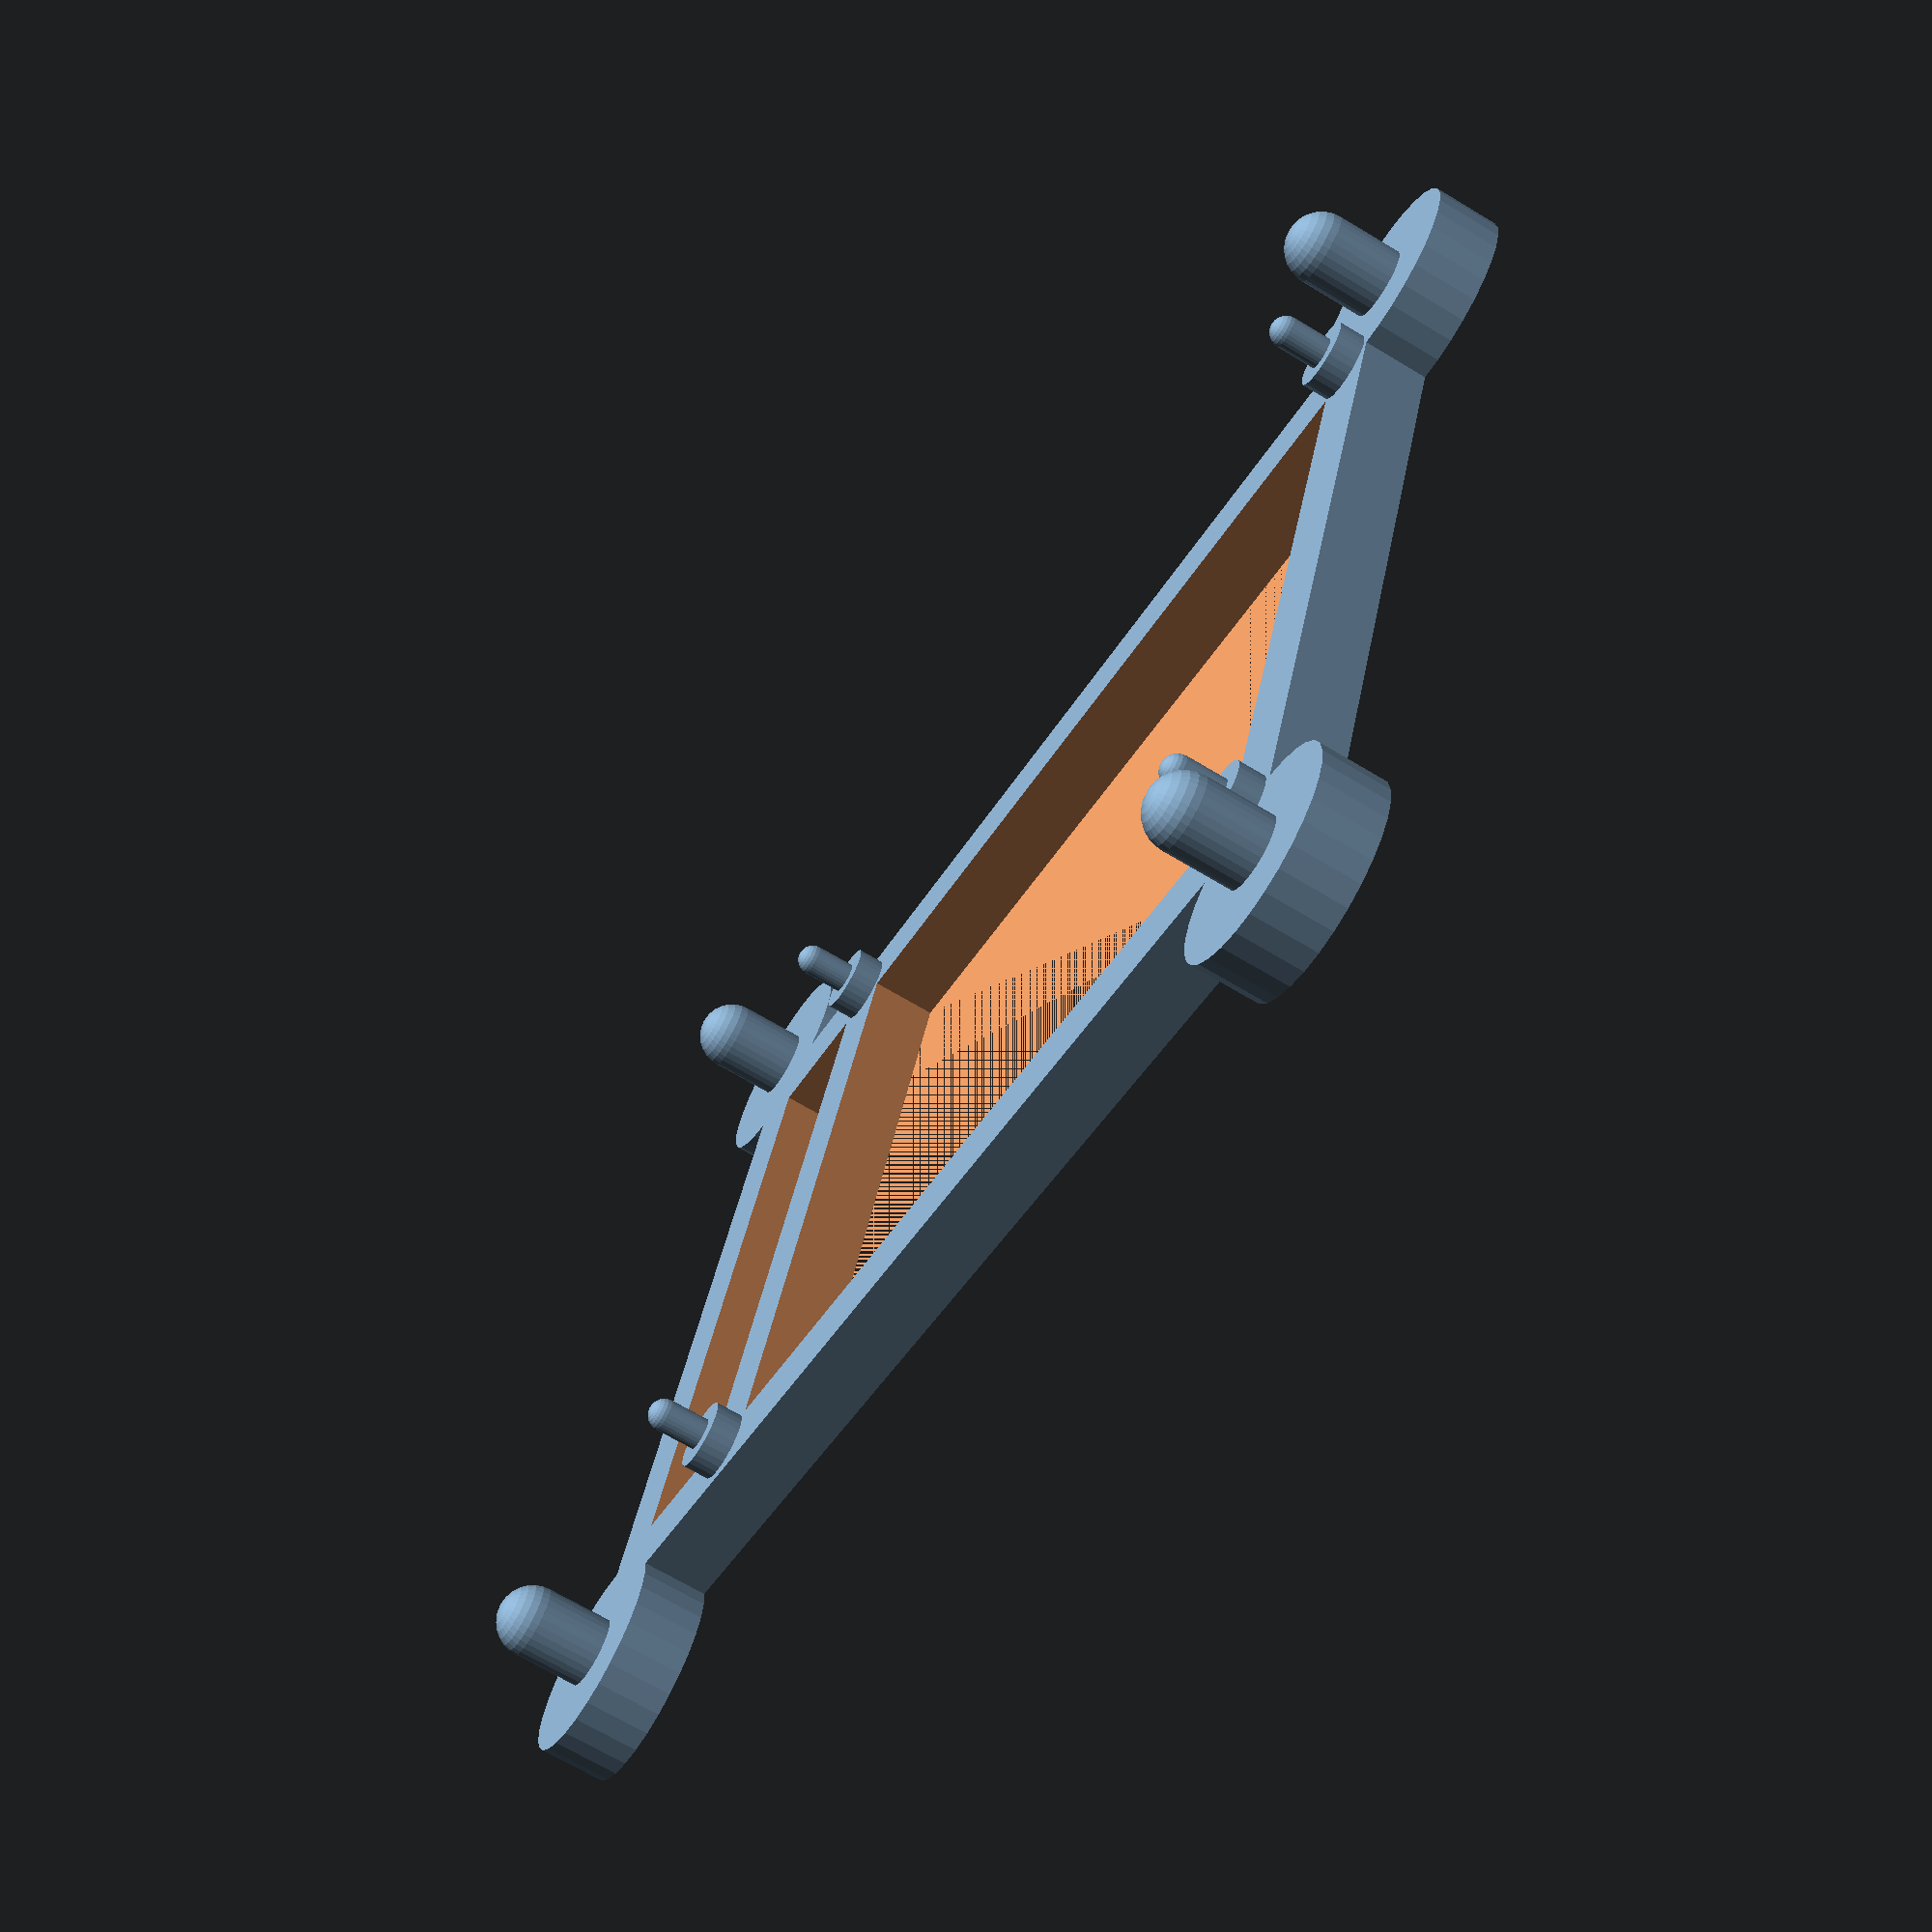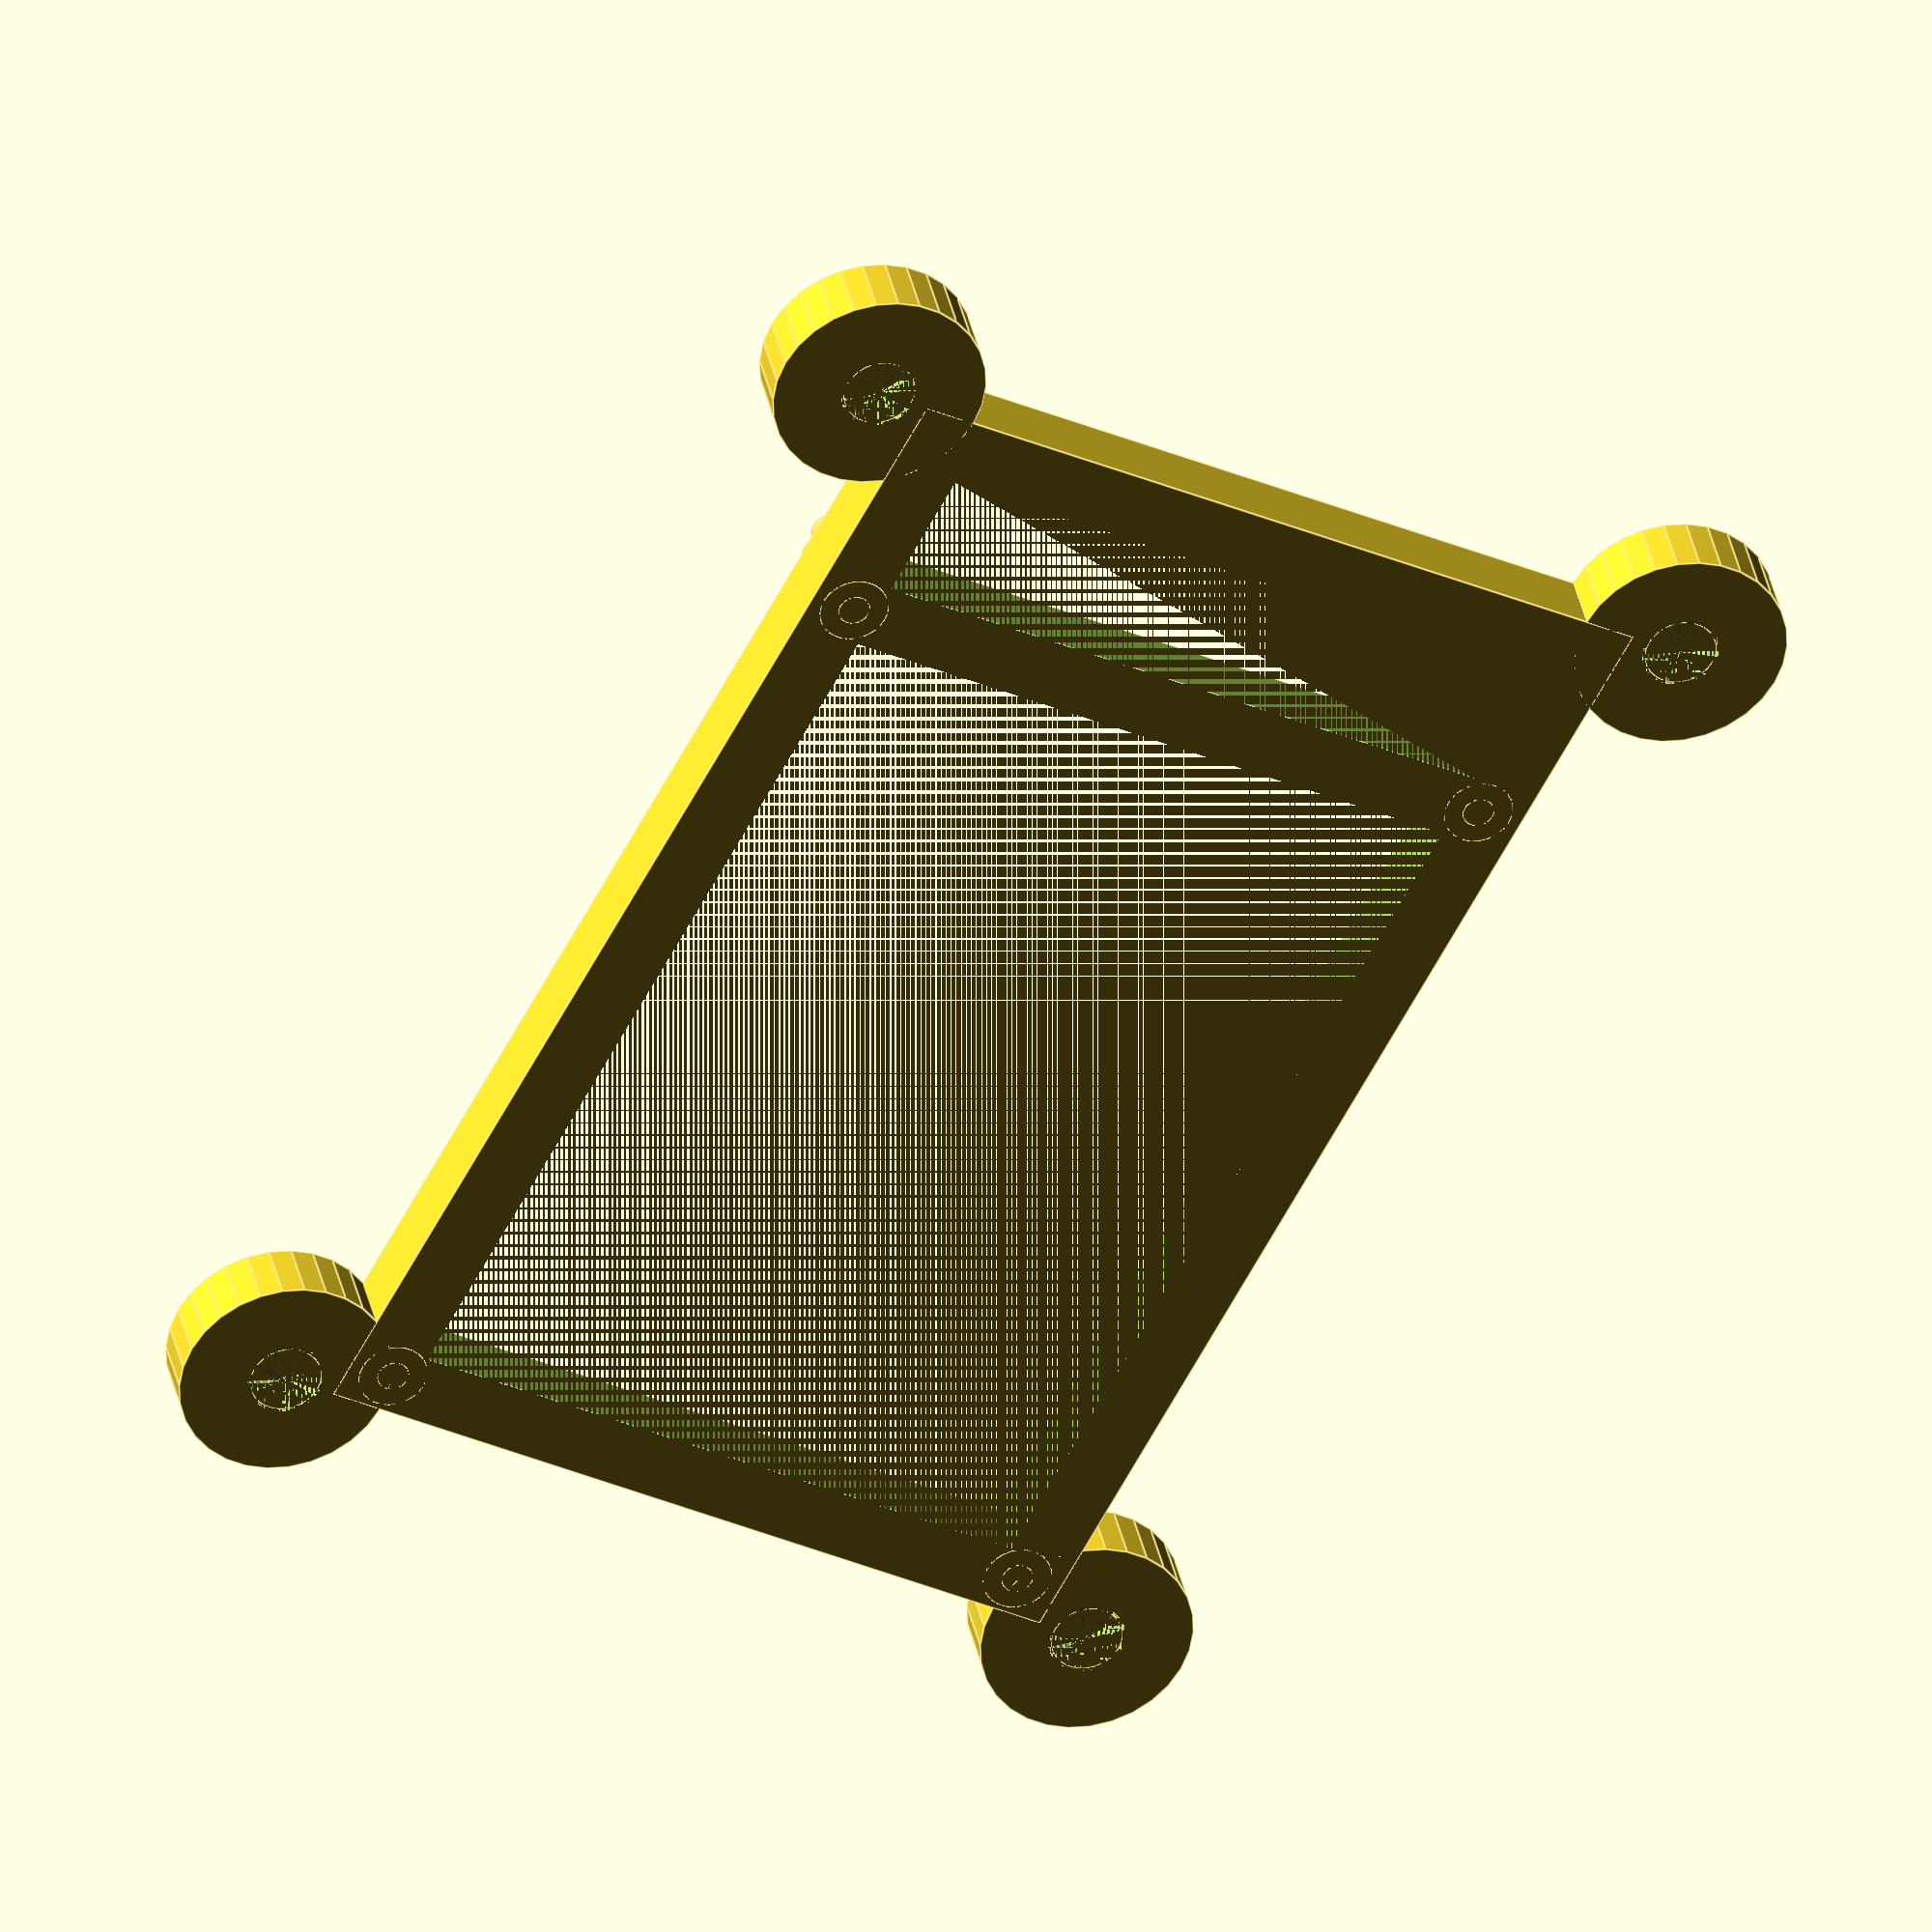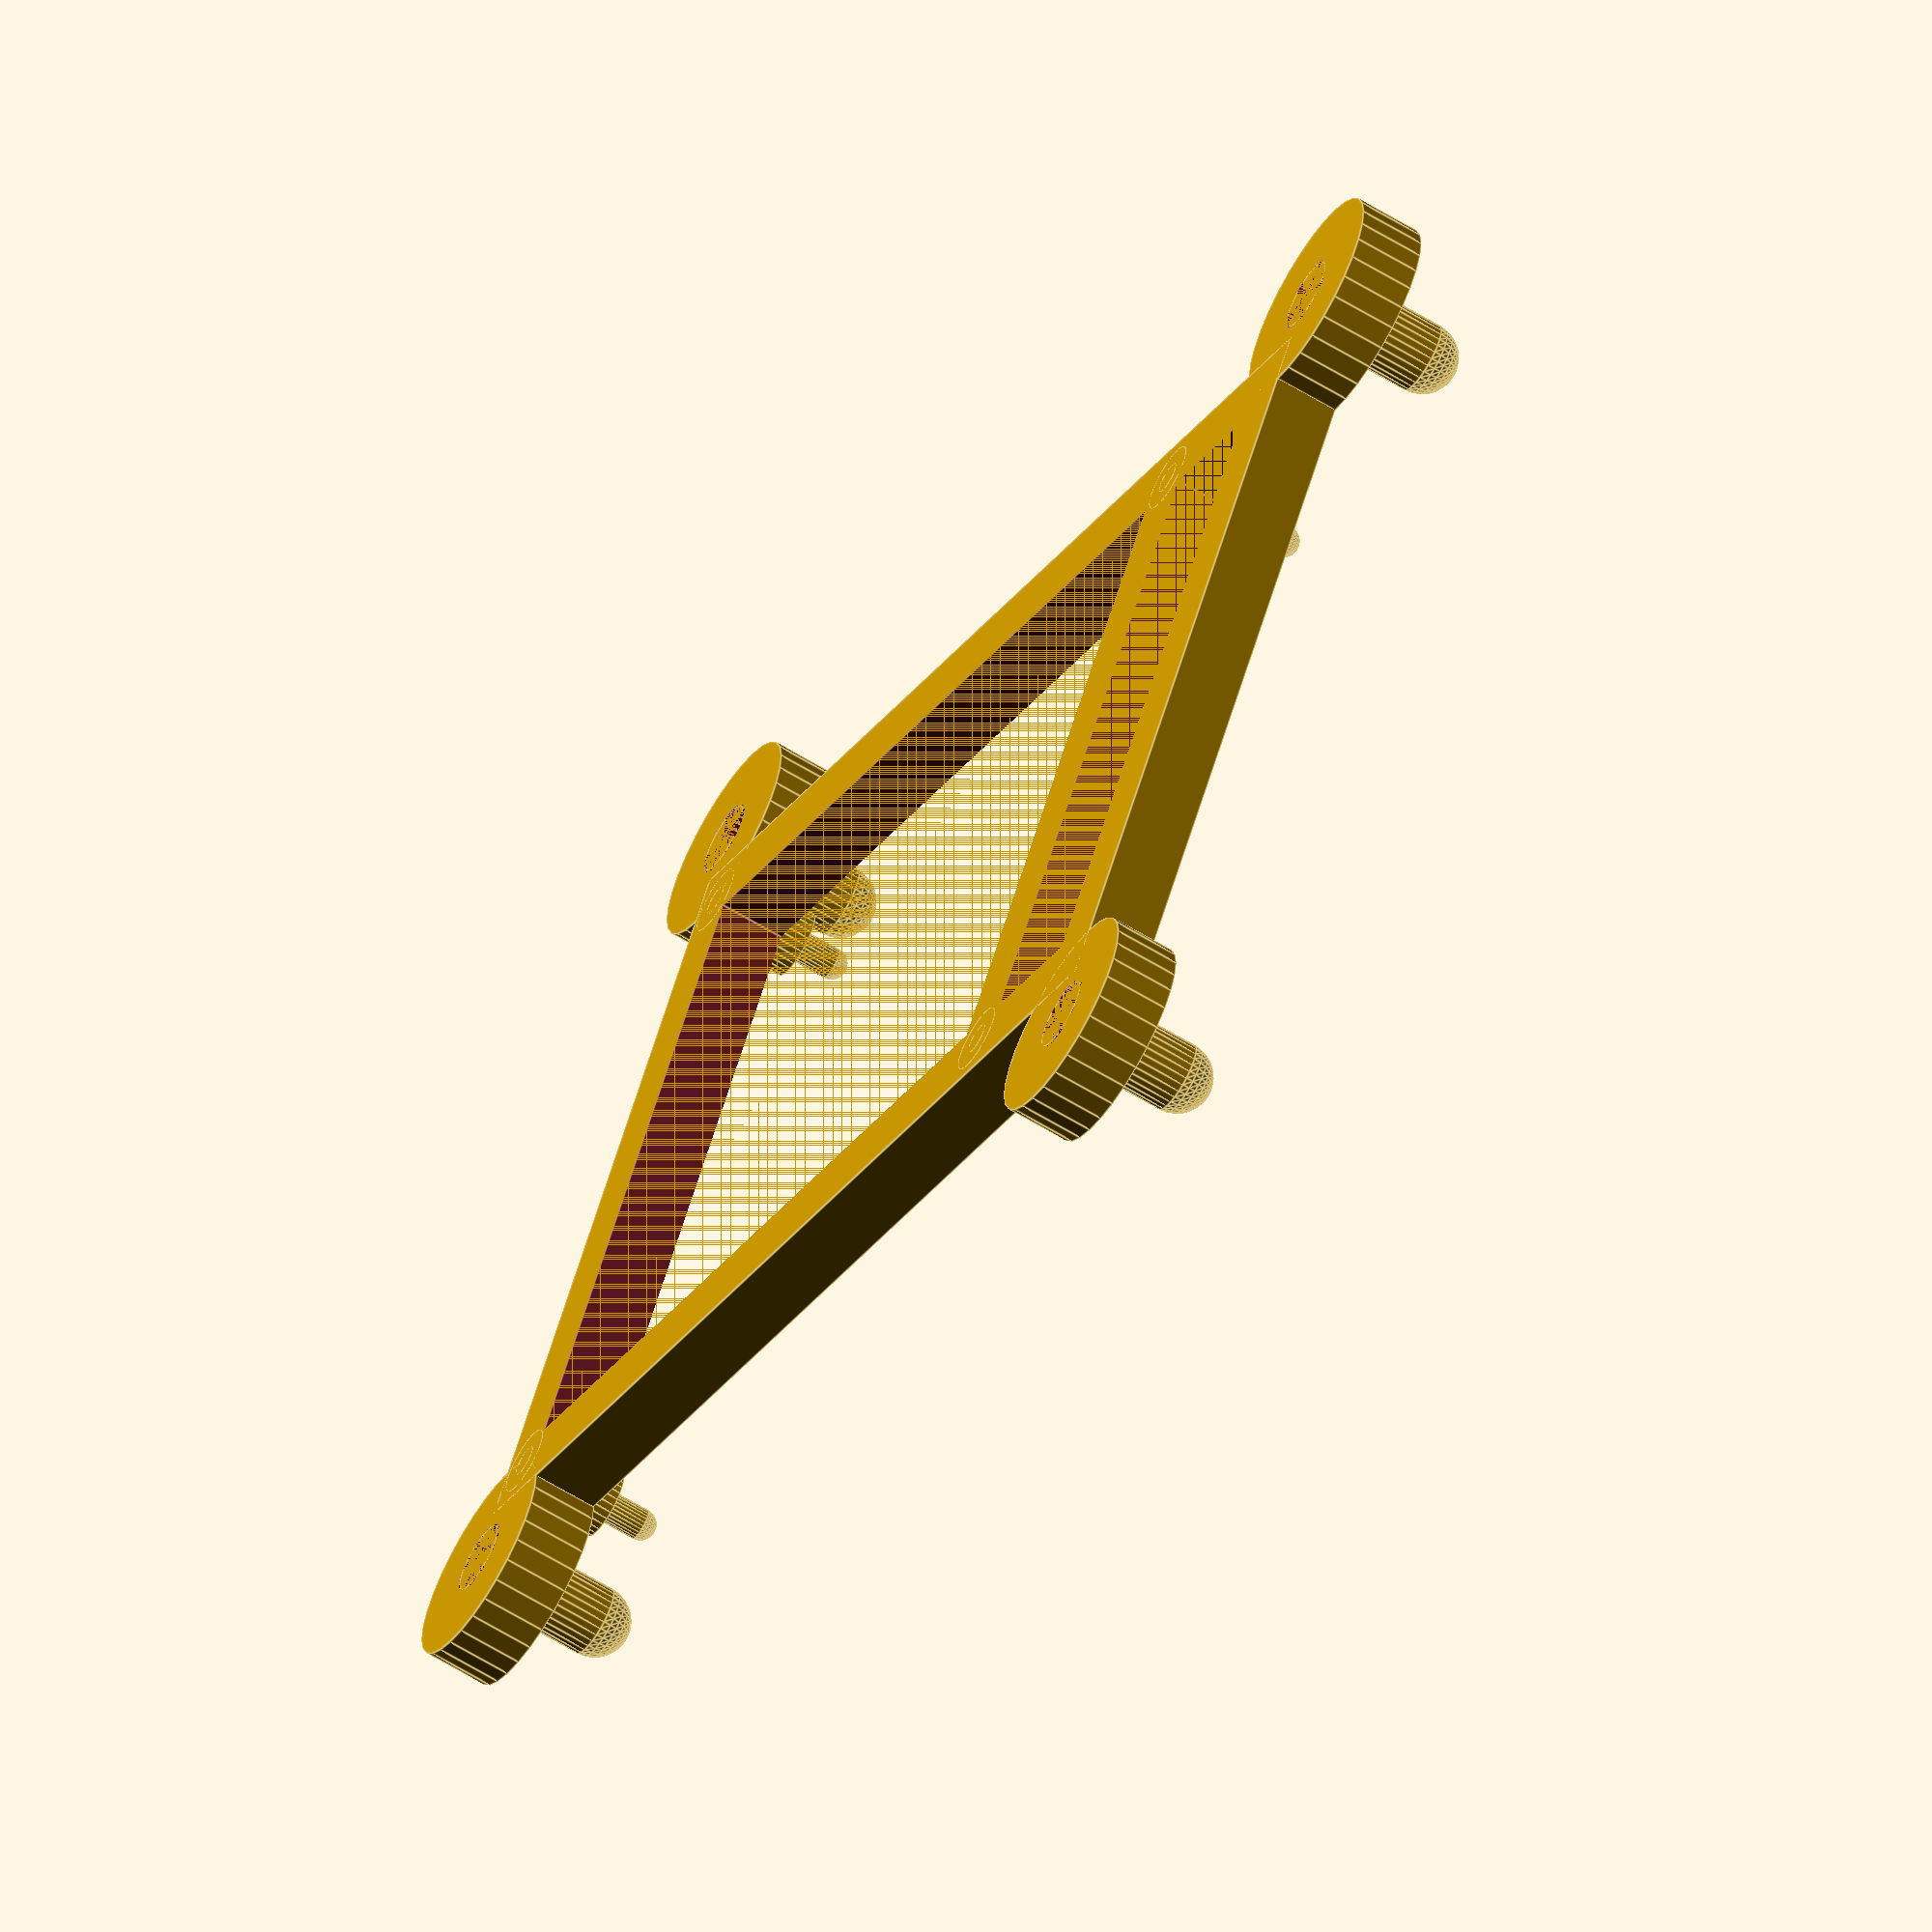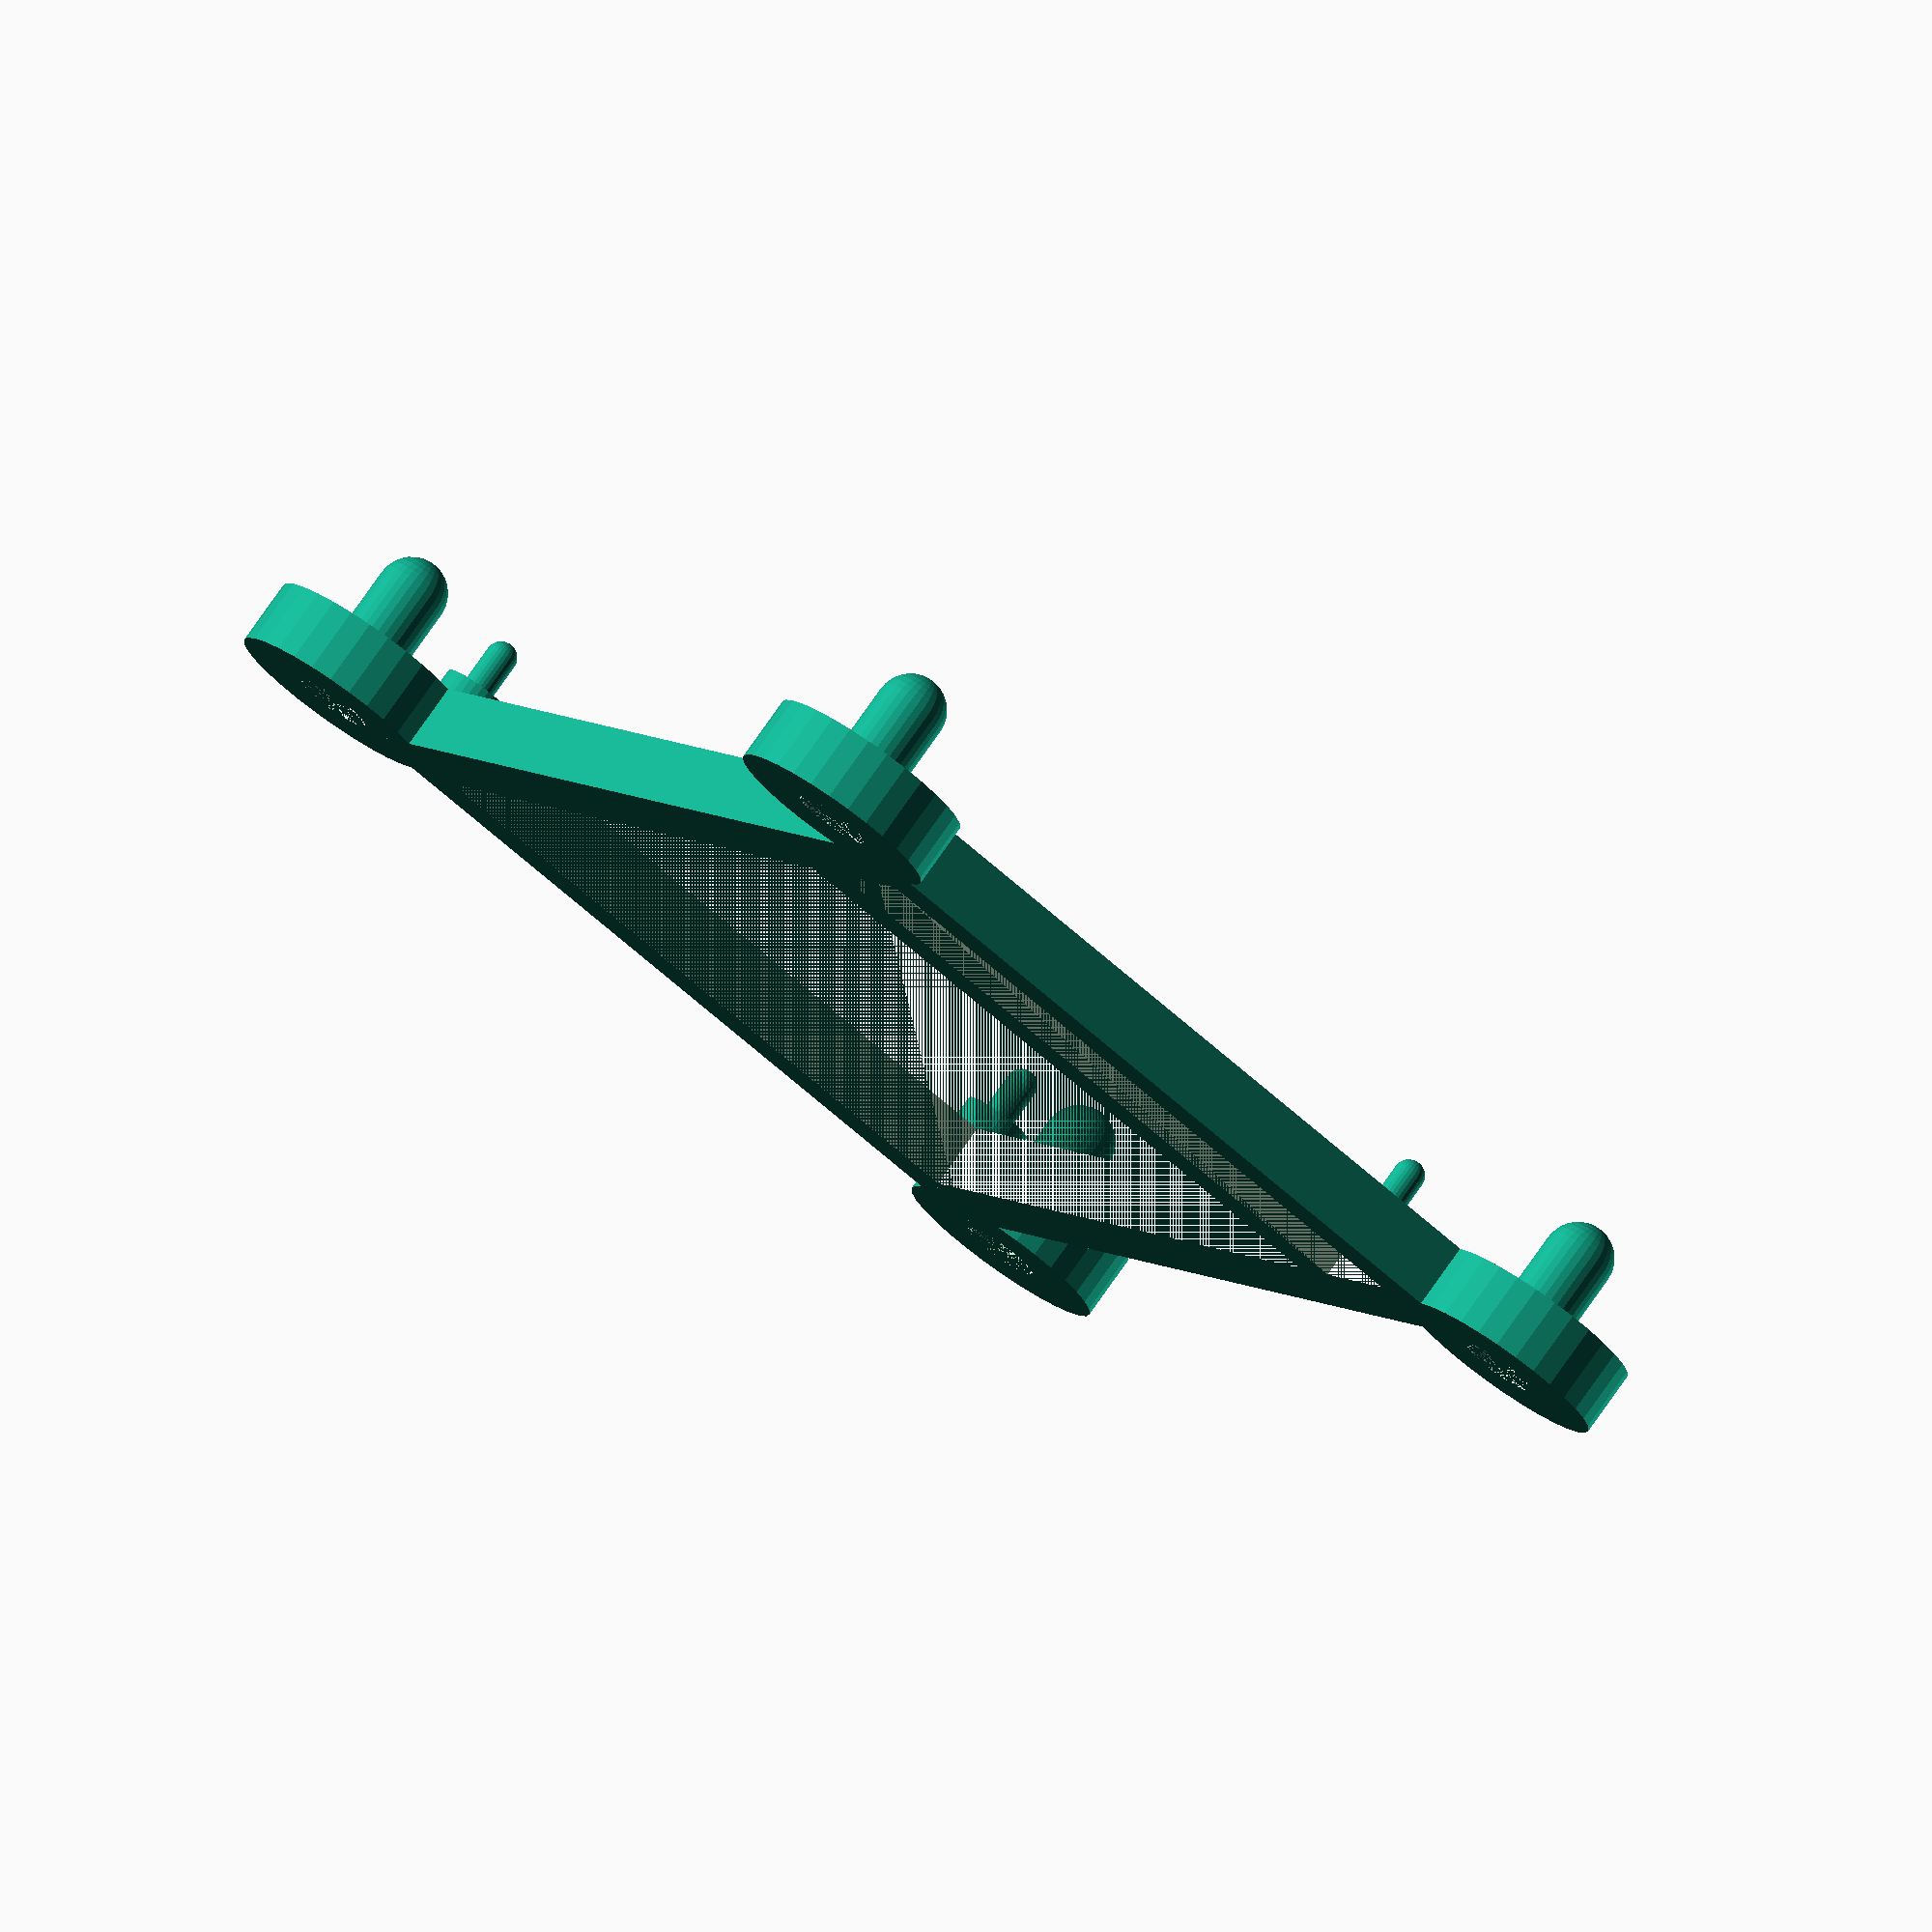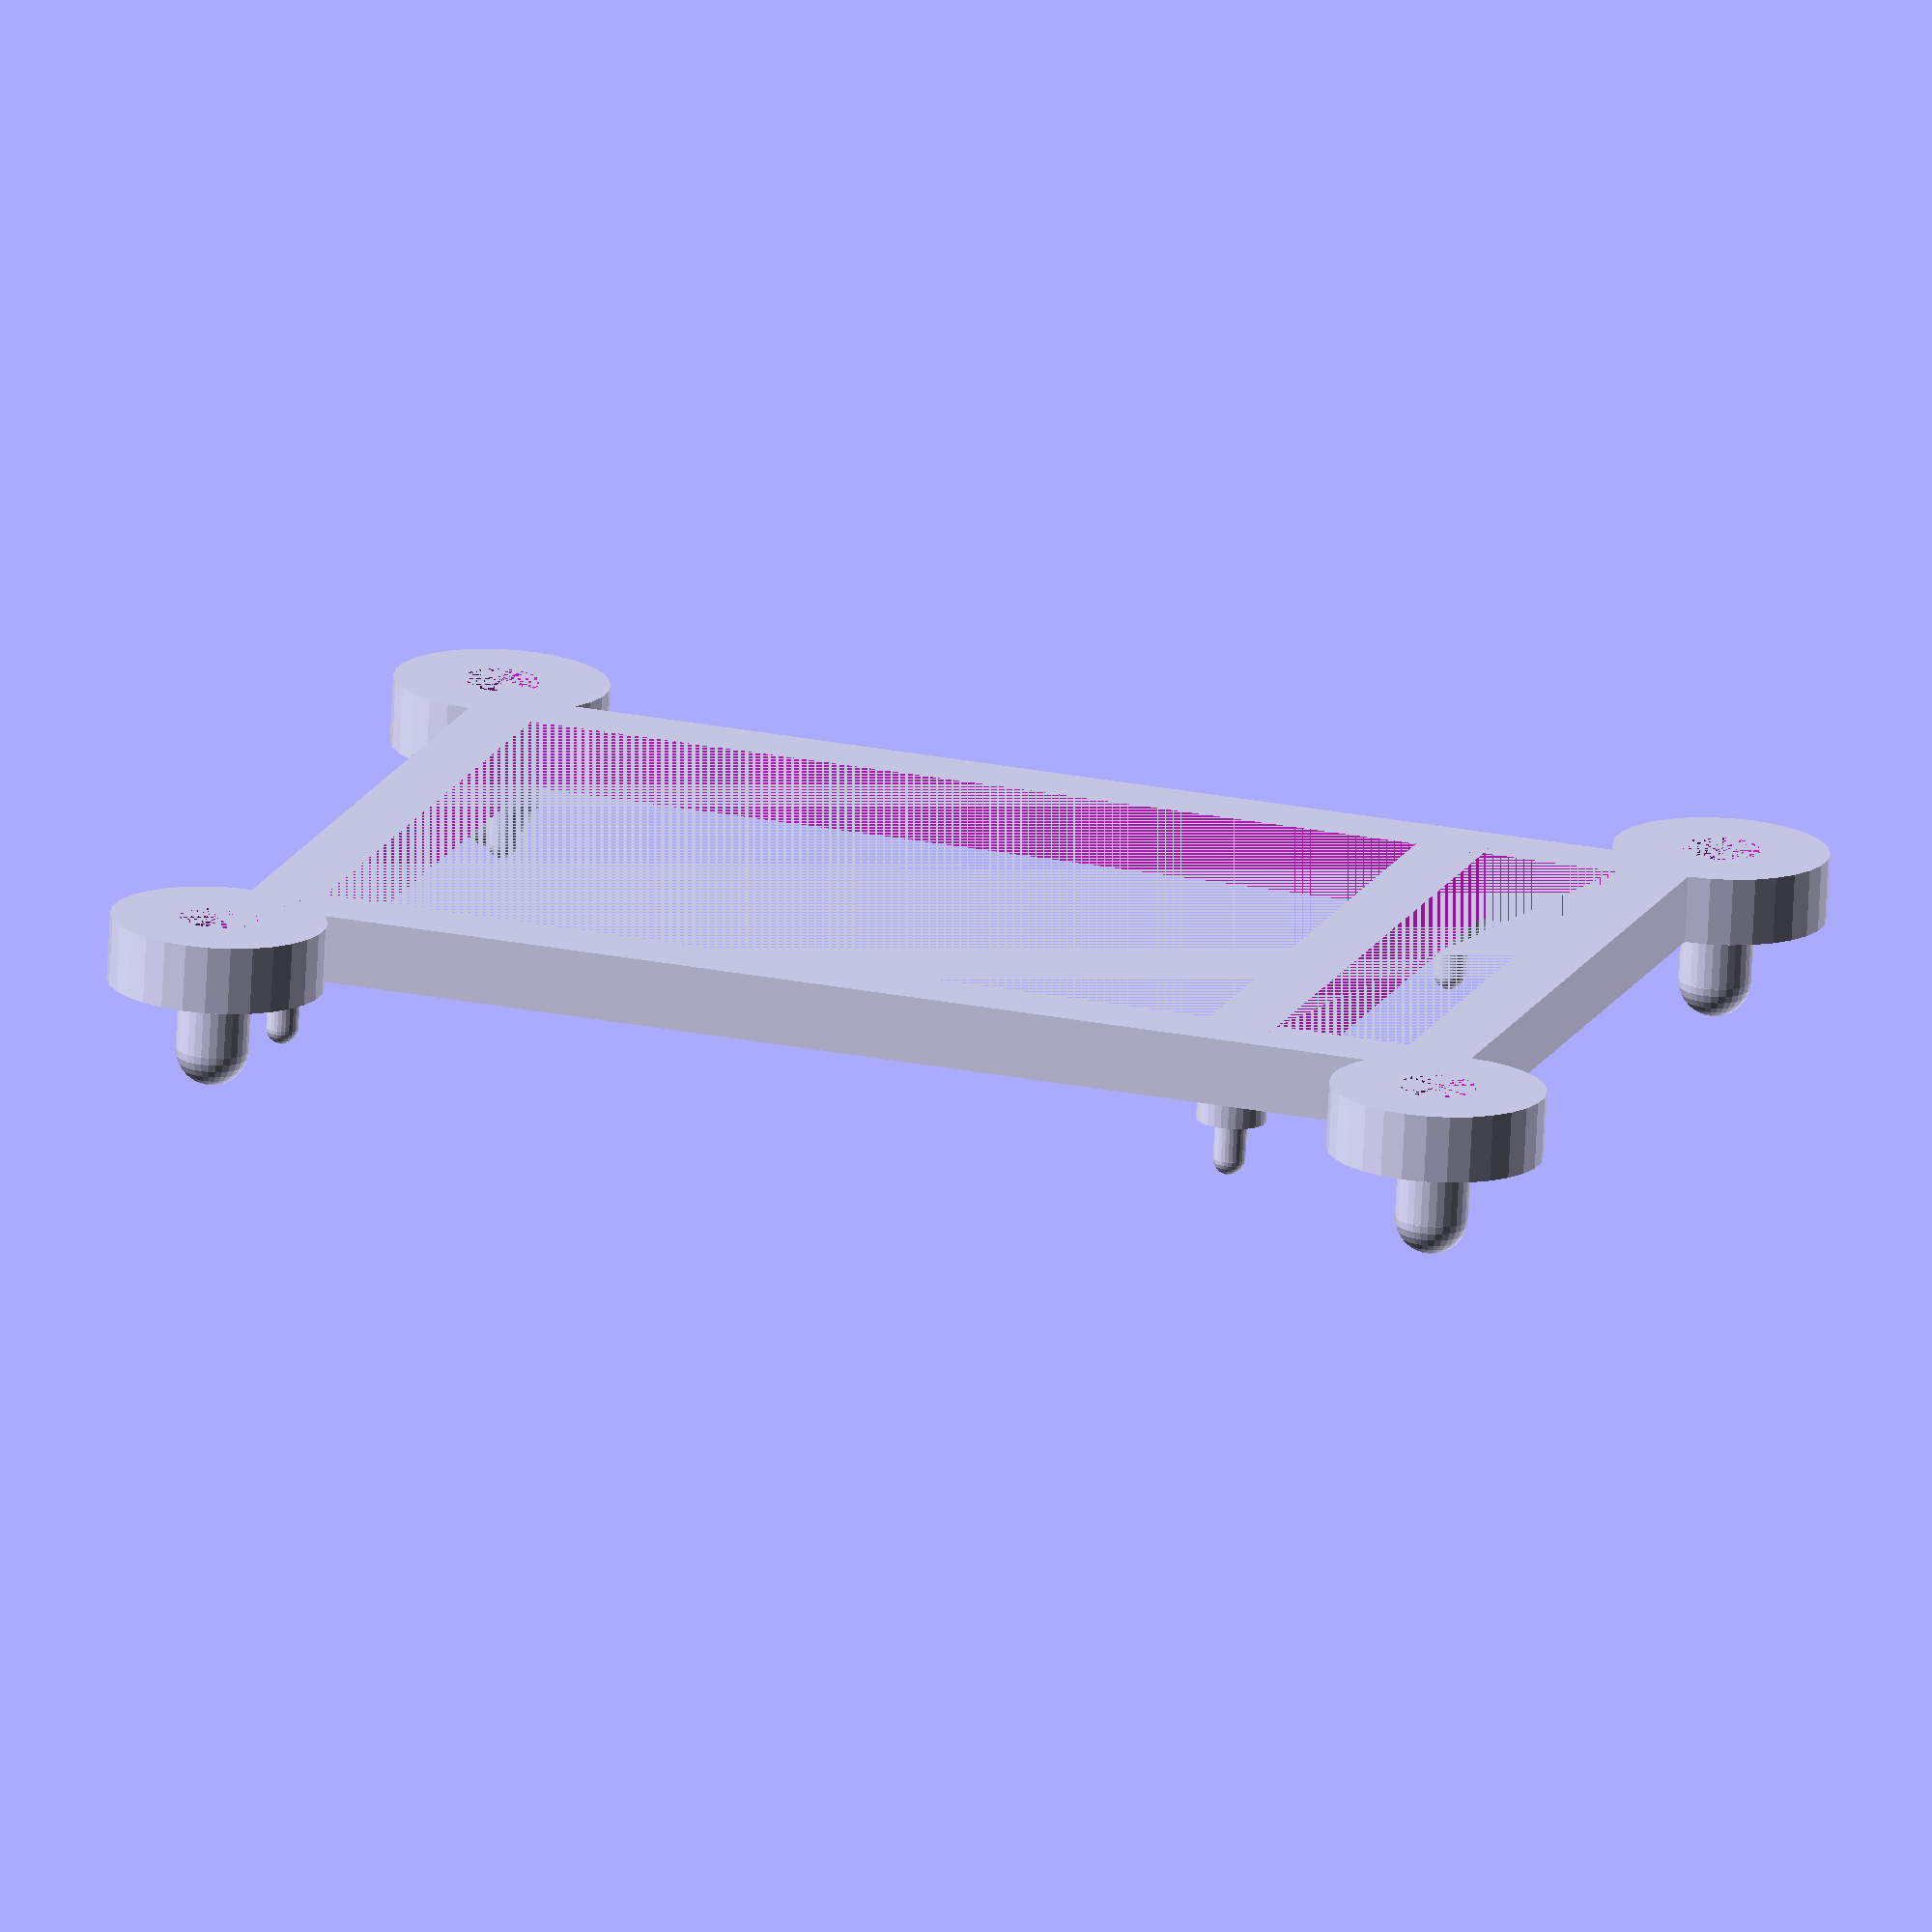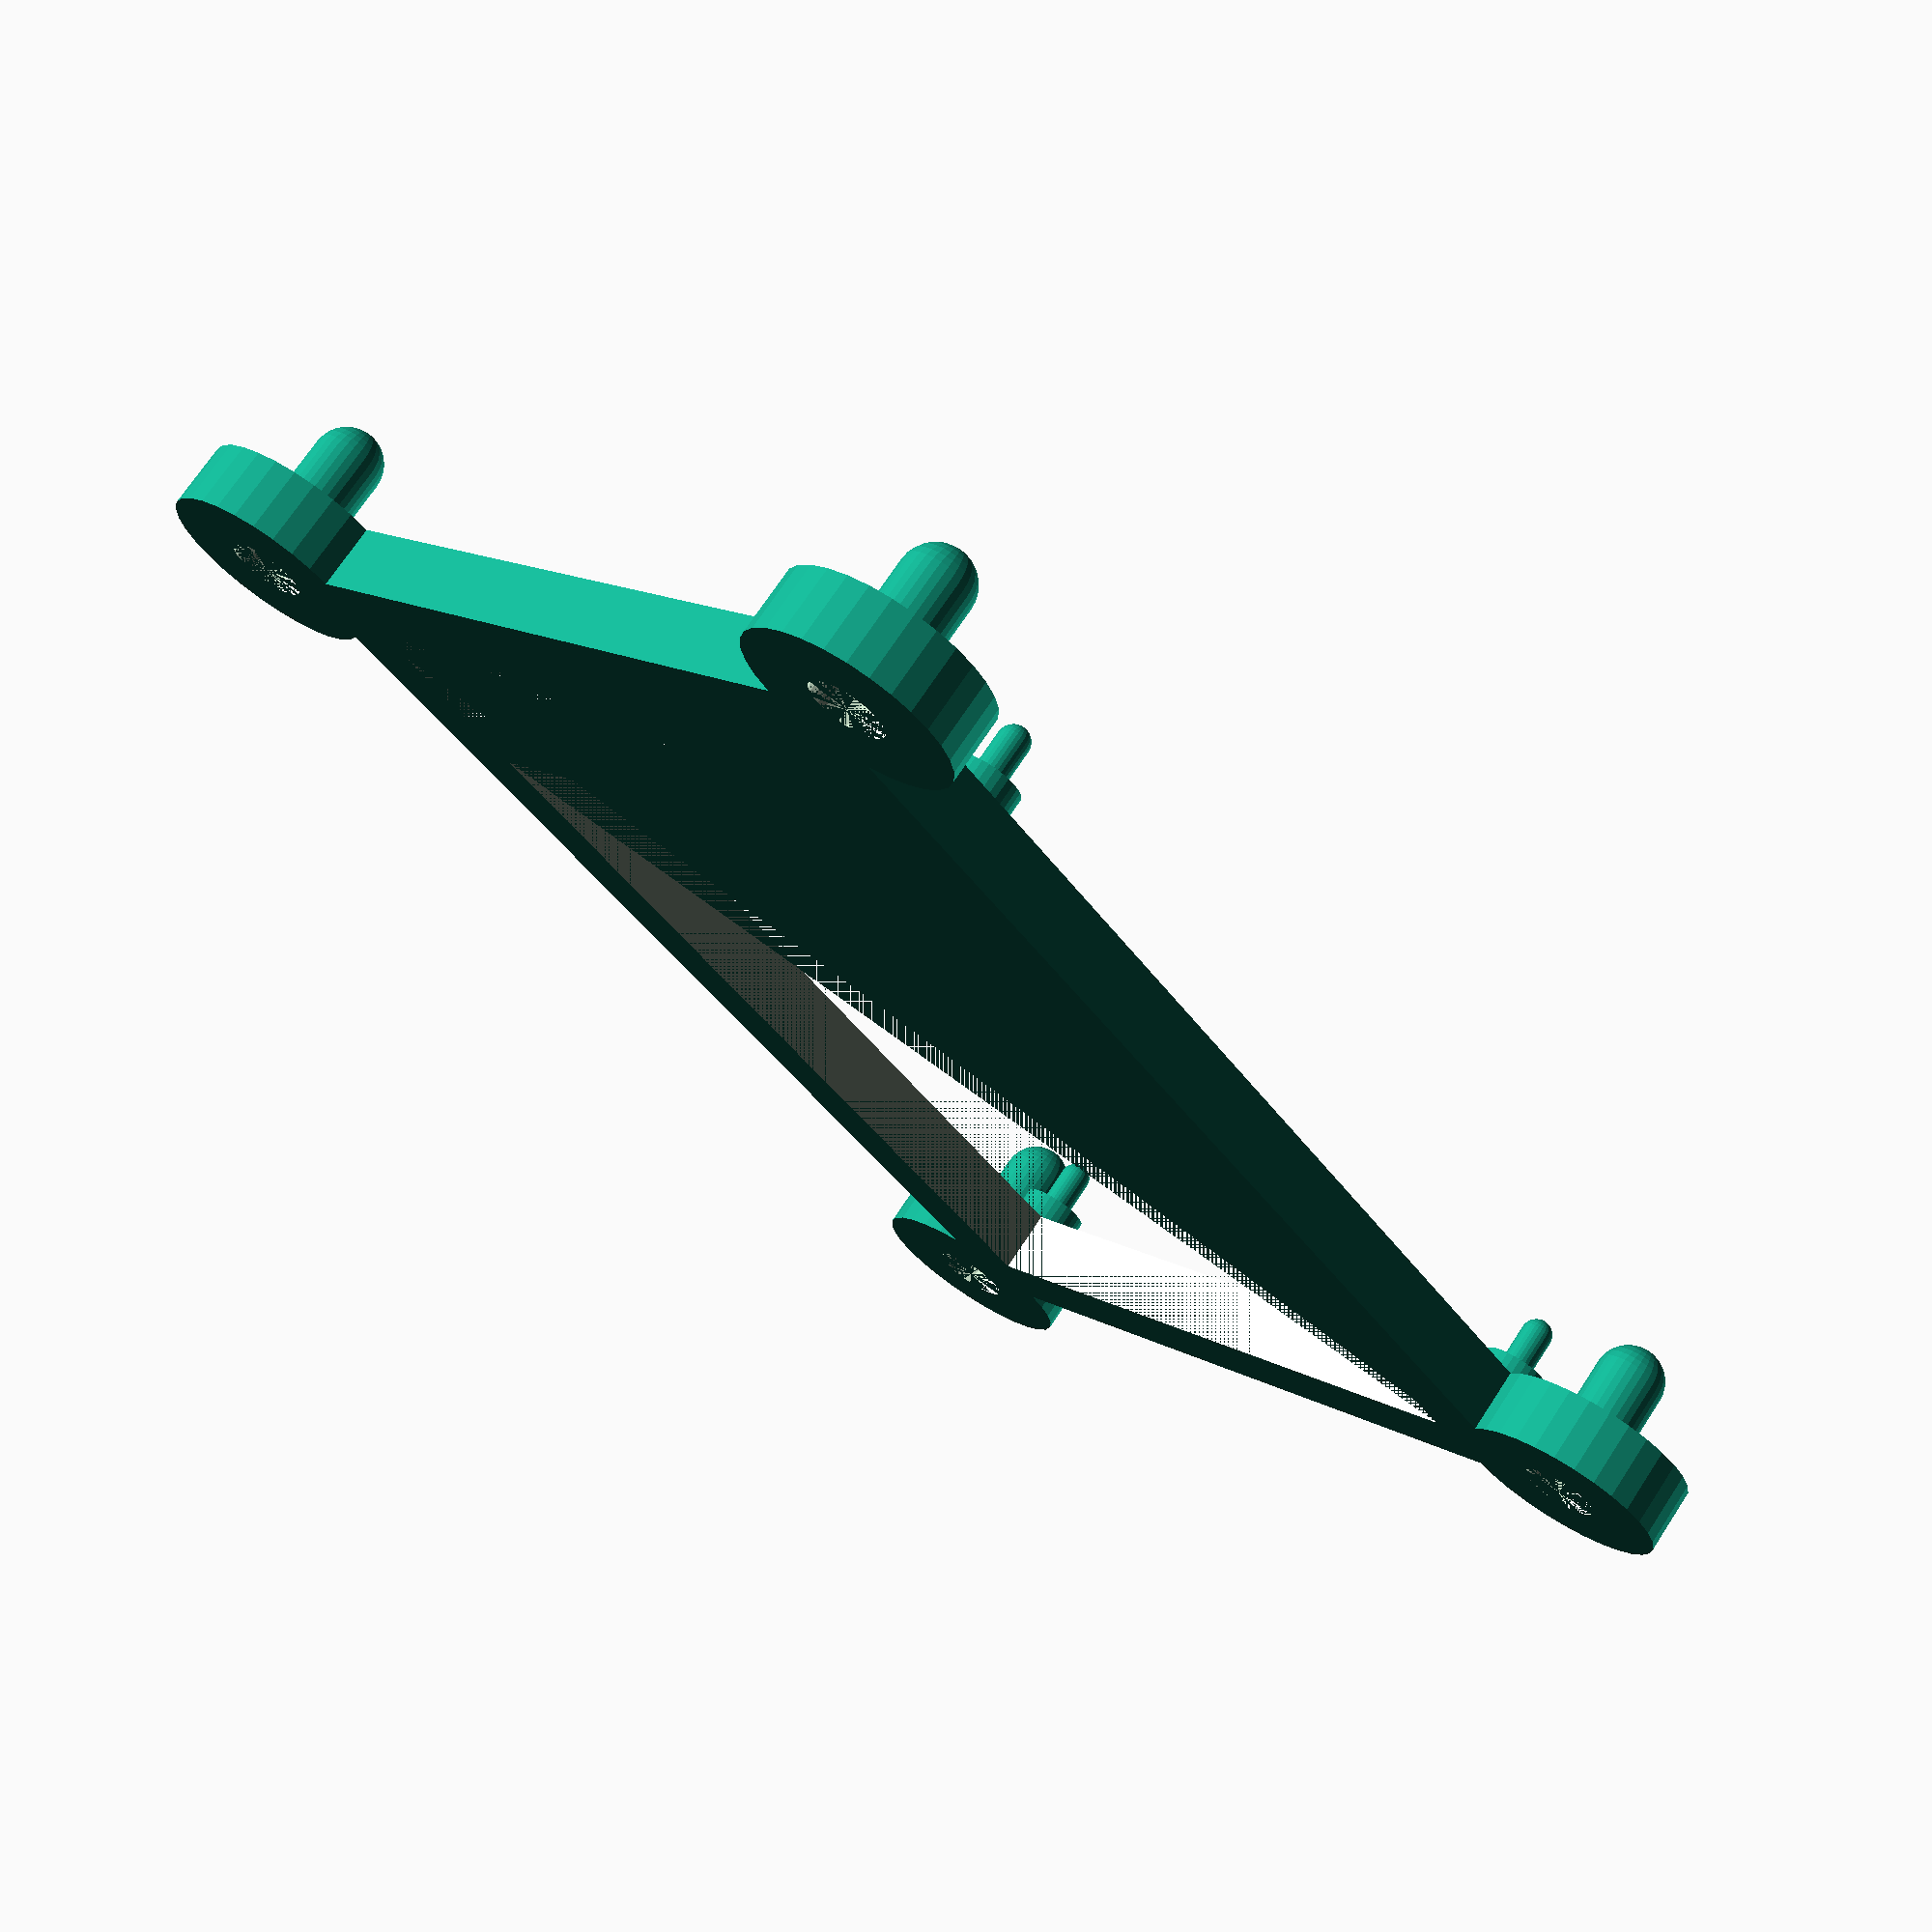
<openscad>
bw = 60; // Board width
bh = 94; // Board height
spdw = 53; // Small pin delta width (center to center)
spdh = 73; // Small pin delta height (center to center)
spoh = 3; // Small pin delta (in height direction) from board edge 
spow = (bw-spdw)/2; // Small pin offset Y from board edge 
pow = 4; // Offset from board to  large pin center
poh = 0; // Offset from board to  large pin center
h = 5; // Height of plate
ph = 10; // Pin height
spr = 2.6;

module pin_with_hole(posx, posy) {
  difference() {
    union() {
      translate([posx, posy, 0])
        cylinder(r=8 , h, $fs=.3);
      translate([posx, posy, 0])
        cylinder(r=2.7 ,ph ,$fs=.3);
      translate([posx ,posy, ph], $fs=.3)
        sphere(2.7);
    }
    translate([posx, posy, 0])
      cylinder(r=2.9, h-1, $fs=.3);
  }
}

module small_pin(posx, posy) {
  translate([posx, posy, 0])
    cylinder(r=spr, h+2, $fs=.3);
  translate([posx, posy, 0])
    cylinder(r=1.2, h+5, $fs=.3);
  translate([posx, posy, h+5], $fs=.3)
    sphere(1.2);
}

module cluster() {
    rotate([0,0,-90]) {
        union() {
          pin_with_hole(-pow, -poh);
          pin_with_hole(-pow, bh+poh);
          pin_with_hole(bw+pow, -poh);
          pin_with_hole(bw+pow, bh+poh);

          difference() {
            union() {
              cube([bw, bh, h]);
              small_pin(spow, spoh);
              small_pin(spow, spoh+spdh);
              small_pin(spow+spdw, spoh);
              small_pin(spow+spdw, spoh+spdh);
          }
          beam = spr*2;
          translate([beam, beam, 0])
            cube([bw-beam*2, spoh+spdh-beam*1.5, h+0.1]);
          translate([beam, spoh+spdh+beam*0.5, 0])
            cube([bw-beam*2, bh-(spoh+spdh+beam*1.5), h+0.1]);
          }
        }
    }
}

cluster();
</openscad>
<views>
elev=68.2 azim=200.4 roll=58.9 proj=p view=wireframe
elev=144.1 azim=61.8 roll=11.5 proj=o view=edges
elev=62.8 azim=149.8 roll=238.3 proj=o view=edges
elev=281.6 azim=241.6 roll=215.1 proj=o view=wireframe
elev=73.5 azim=162.2 roll=177.2 proj=o view=solid
elev=288.6 azim=310.5 roll=213.3 proj=p view=solid
</views>
